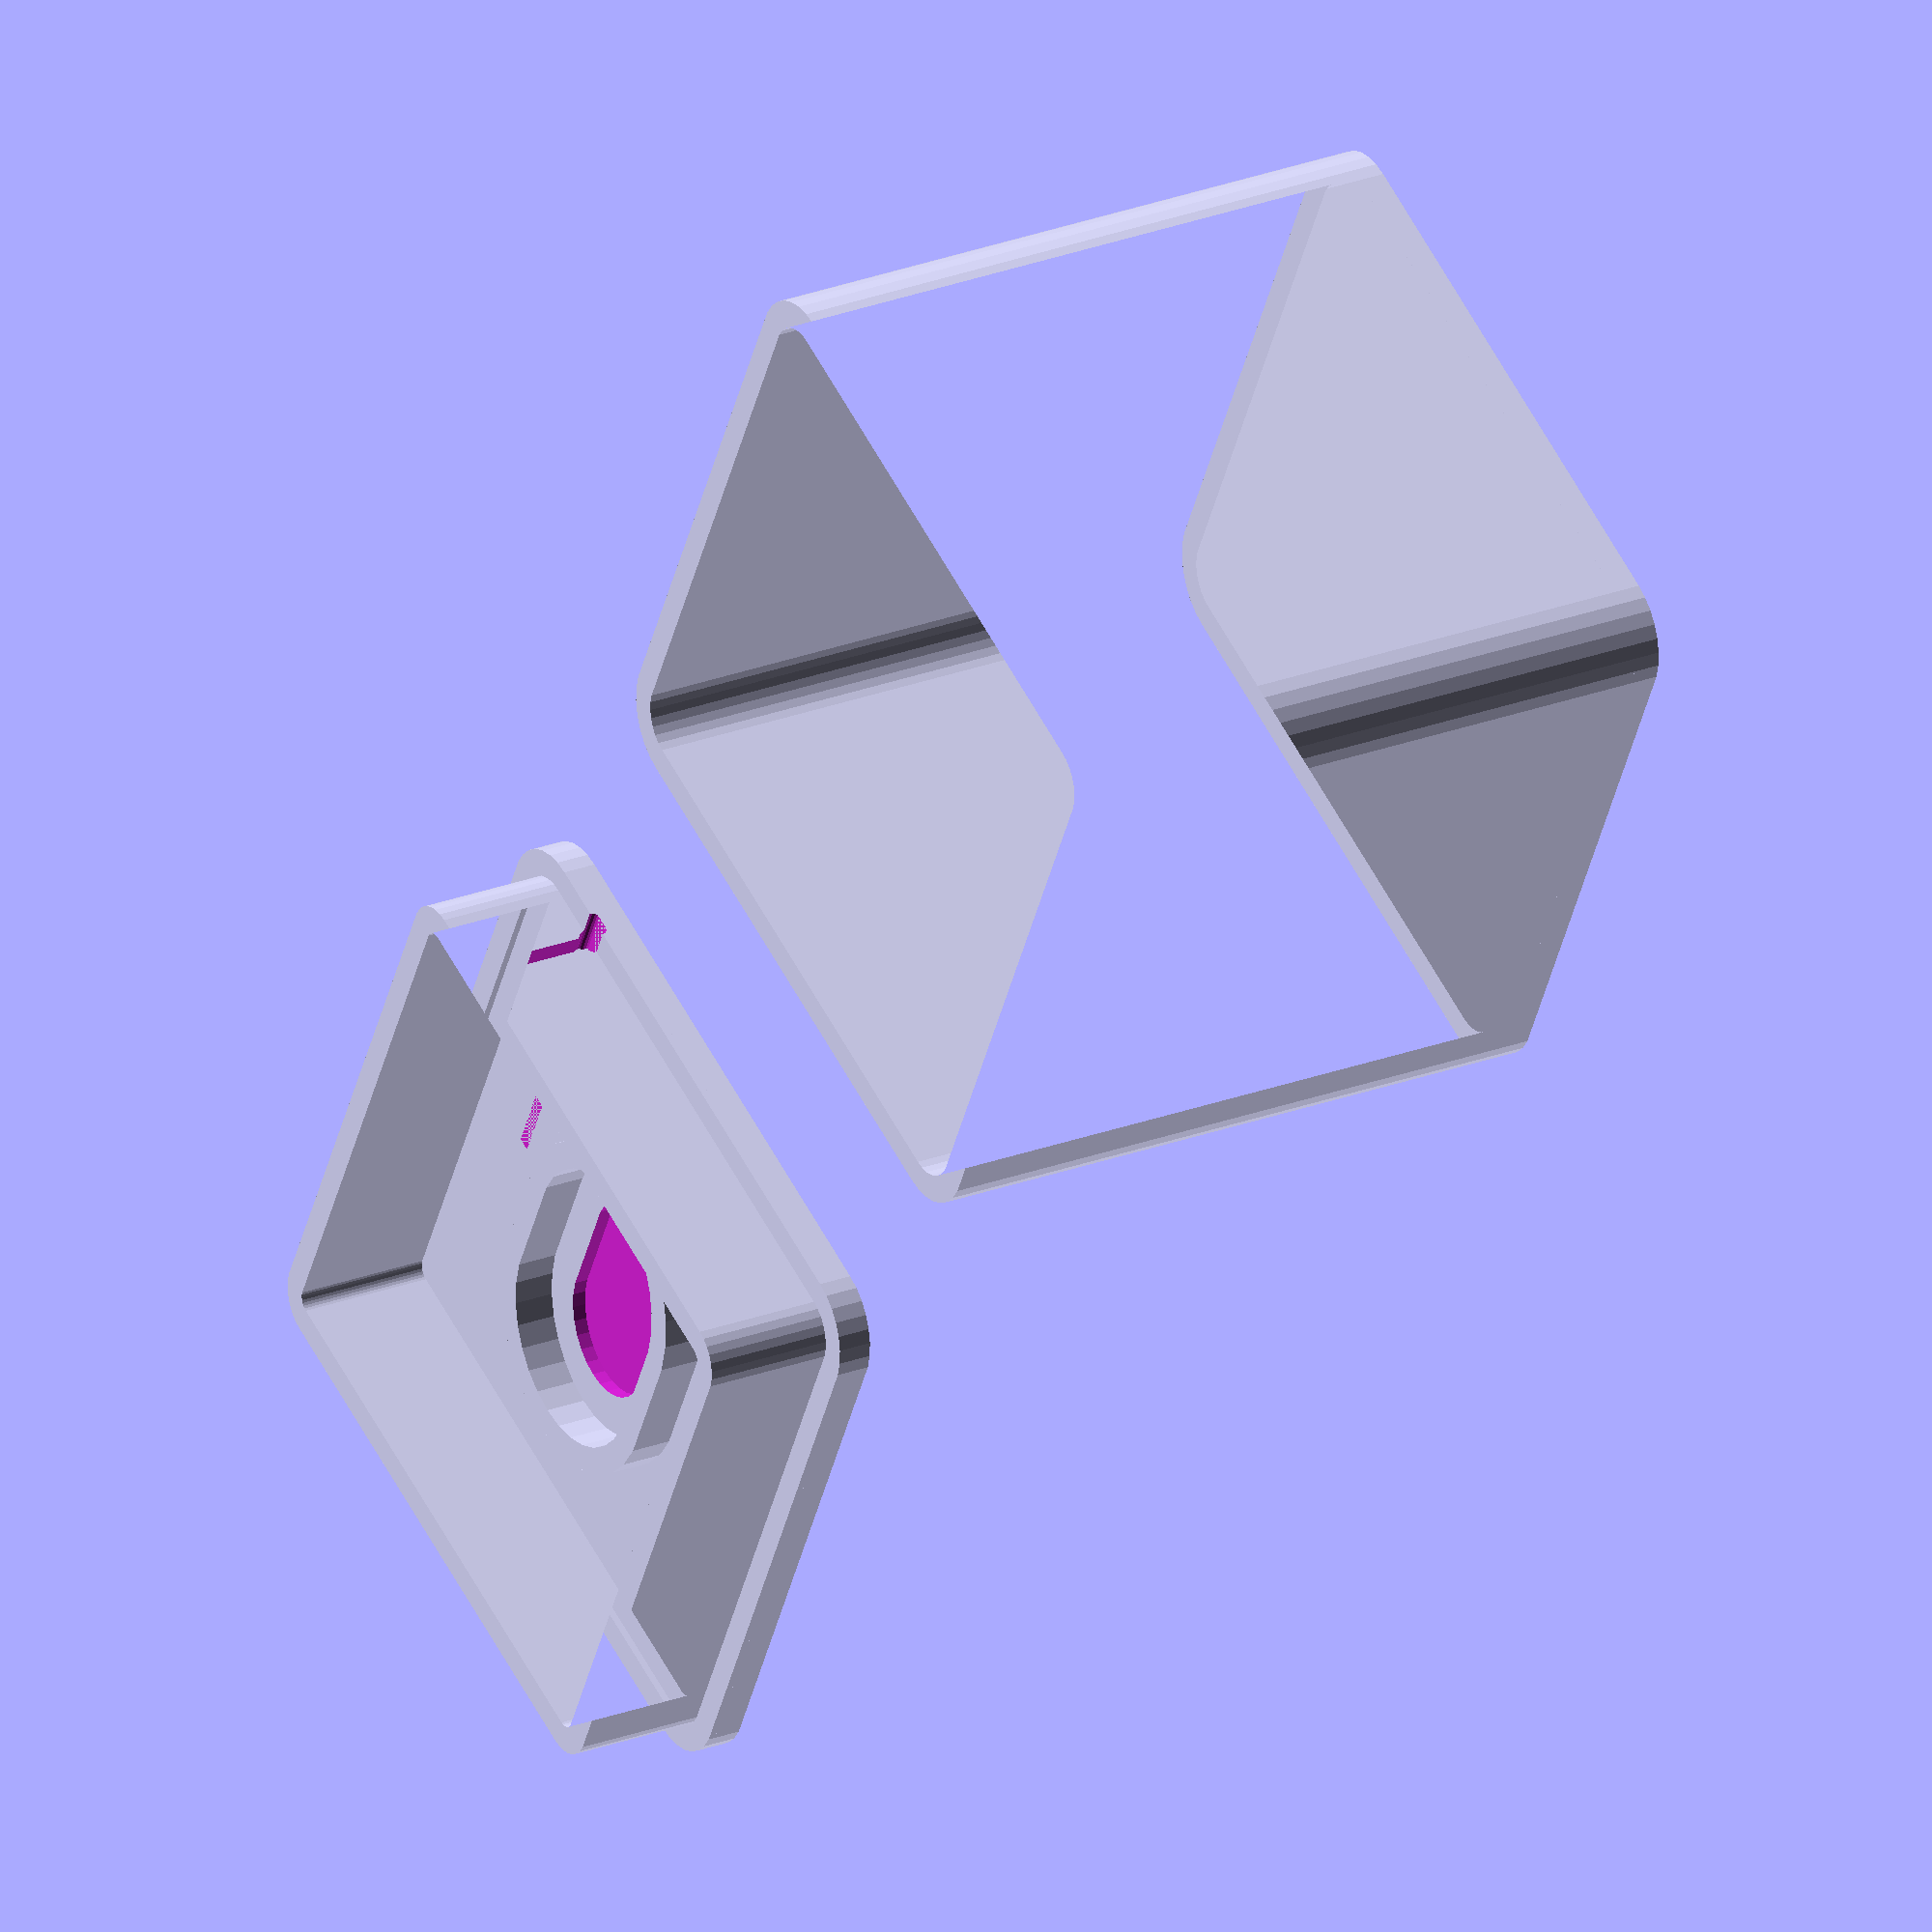
<openscad>
$fs=.2;

wire_d=1;
h=50;
wire_x=15;

module speaker(d=0){
	minkowski(){
		square([7,.01],center=true);
		circle(8+d);
	}
}

module shape(d=0){
	minkowski(){
		square([40,40],center=true);
		circle(5+d);
	}
}

module wire_notch(){
	minkowski(){
		translate([-wire_d/2,0])square([wire_d,.01]);
		circle(d=wire_d);
	}
}


difference(){
	linear_extrude(2)shape();
	translate([0,0,1])linear_extrude(2)speaker(-3);
}
translate([0,0,2]){
	linear_extrude(3)difference(){
		speaker(2);
		speaker();
	}
	difference(){
		union(){
			linear_extrude(wire_d/2)difference(){
				shape();
				shape(-2);
			}
			linear_extrude(10)difference(){
				shape(-2);
				shape(-4);
			}
		}
		translate([0,wire_x,wire_d/2])rotate([90,0,90])linear_extrude(100)union(){
			wire_notch();
			translate([-wire_d/2,0])square([wire_d,10]);
		}
	}
}

rotate([180,0,0])translate([60,0,2+wire_d/2]){
	difference(){
		linear_extrude(h-2-wire_d/2-2)difference(){
			shape();
			shape(-2);
		}
		translate([0,wire_x,0])rotate([90,0,90])linear_extrude(100)wire_notch();
	}
	translate([0,0,h-2-wire_d/2-2])linear_extrude(2)shape();
}

/*
difference(){
	linear_extrude(2)minkowski(){
		circle(r=5);
		square([40,40],center=true);
	}
	translate([0,0,1.01])linear_extrude(1)minkowski(){
		circle(r=5);
		square([7,.001],center=true);
	}
}
translate([0,0,2])linear_extrude(3)difference(){
	minkowski(){
		circle(r=10);
		square([7,.001],center=true);
	}
	minkowski(){
		circle(r=8);
		square([7,.001],center=true);
	}
}
translate([15,15,2+1/2])rotate([0,90,0])linear_extrude(5)difference(){
	square([2,5],center=true);
	minkowski(){
		circle(d=1);
		square([.001,1],center=true);
	}
	square([3,1],center=true);
}

translate([60,0,0])rotate([0,180,0]){
	difference(){
		translate([0,0,.01])linear_extrude(50)minkowski(){
			circle(r=6);
			square([40,40],center=true);
		}
		linear_extrude(48)minkowski(){
			circle(r=4);
			square([40,40],center=true);
		}
		linear_extrude(2)minkowski(){
			circle(r=5);
			square([40,40],center=true);
		}
		translate([50/2-1,15,0])rotate([0,90,0])linear_extrude(2)#minkowski(){
			circle(r=.5);
			square([5,1],center=true);
		}
	}

}
*/
</openscad>
<views>
elev=333.7 azim=296.2 roll=59.3 proj=o view=wireframe
</views>
